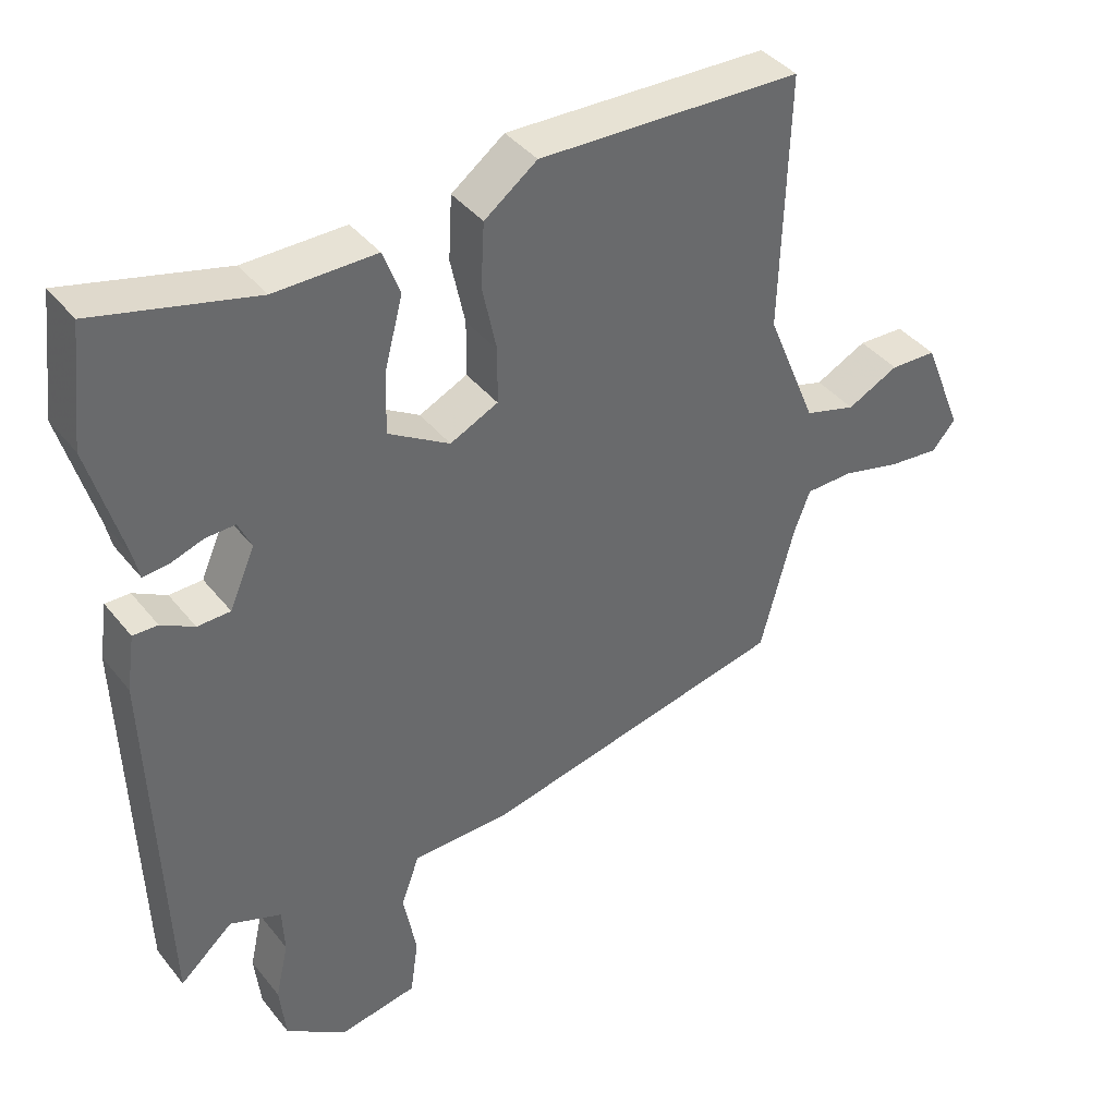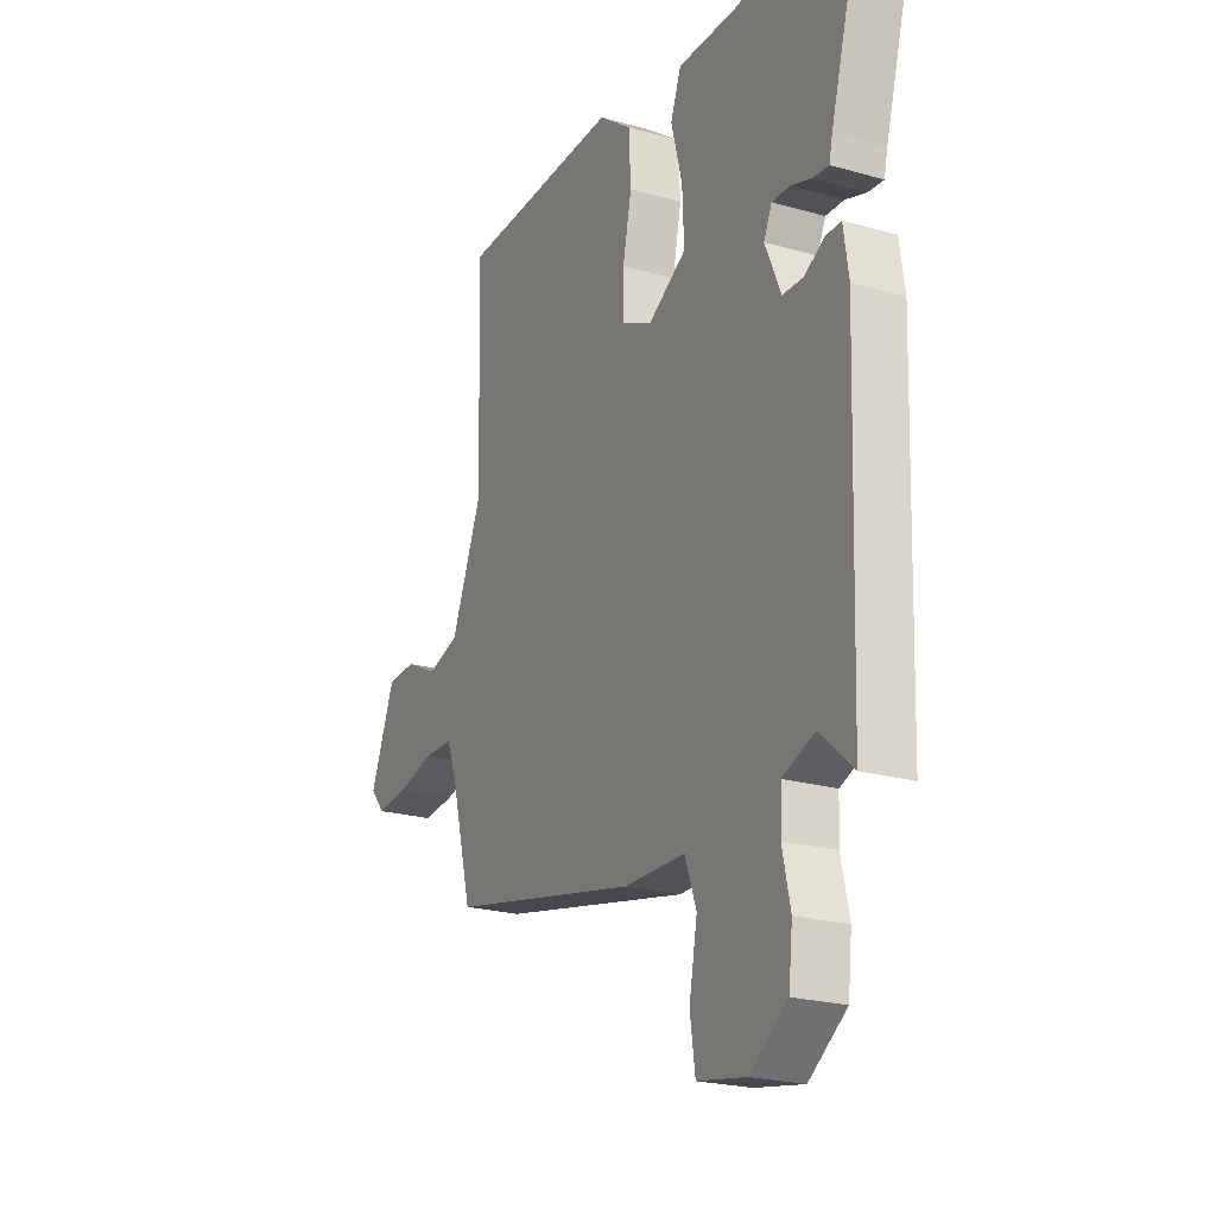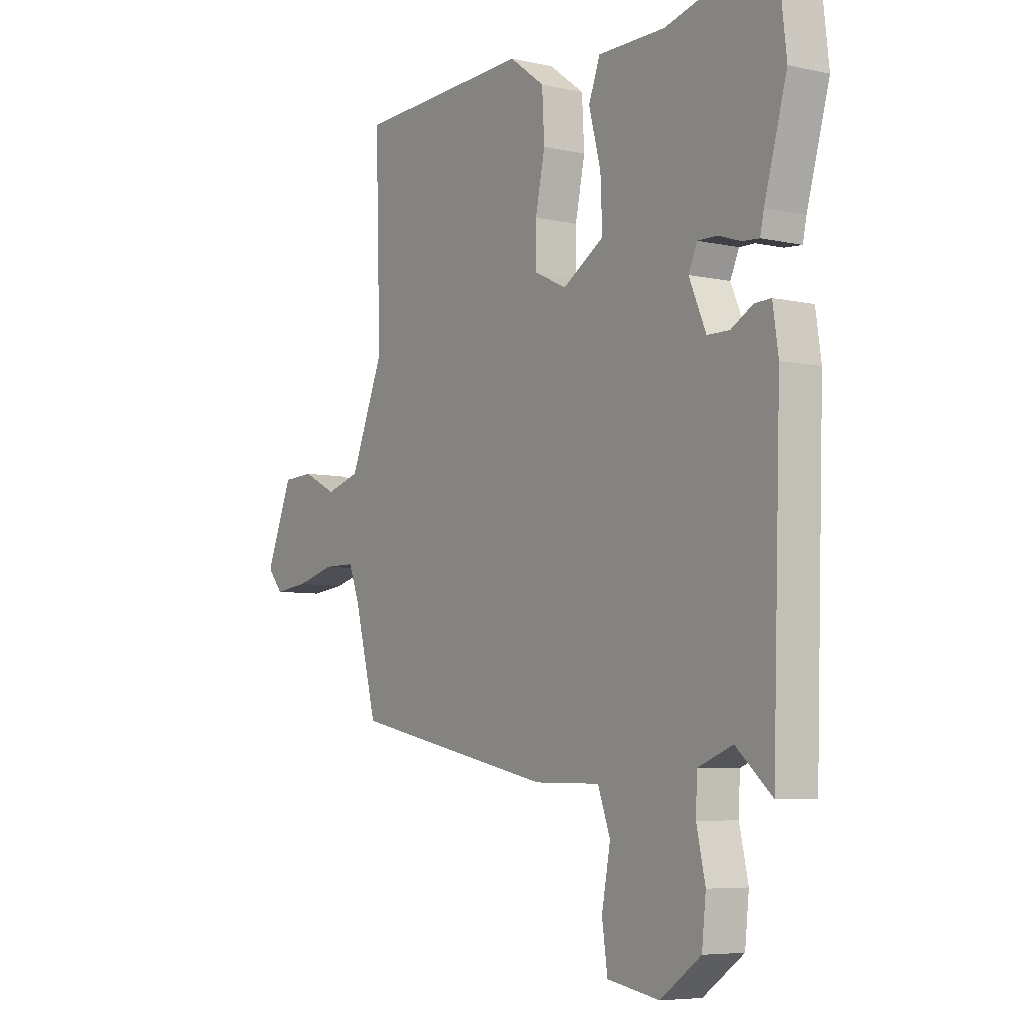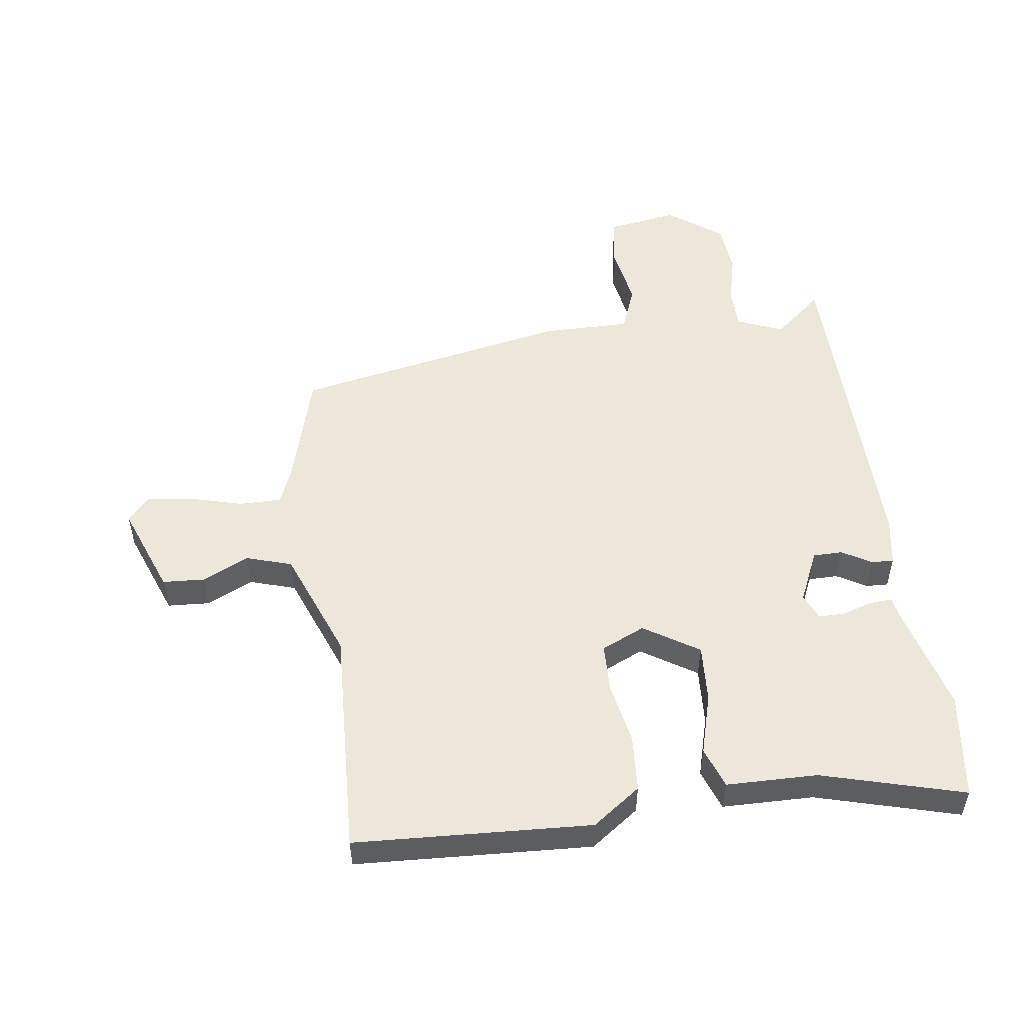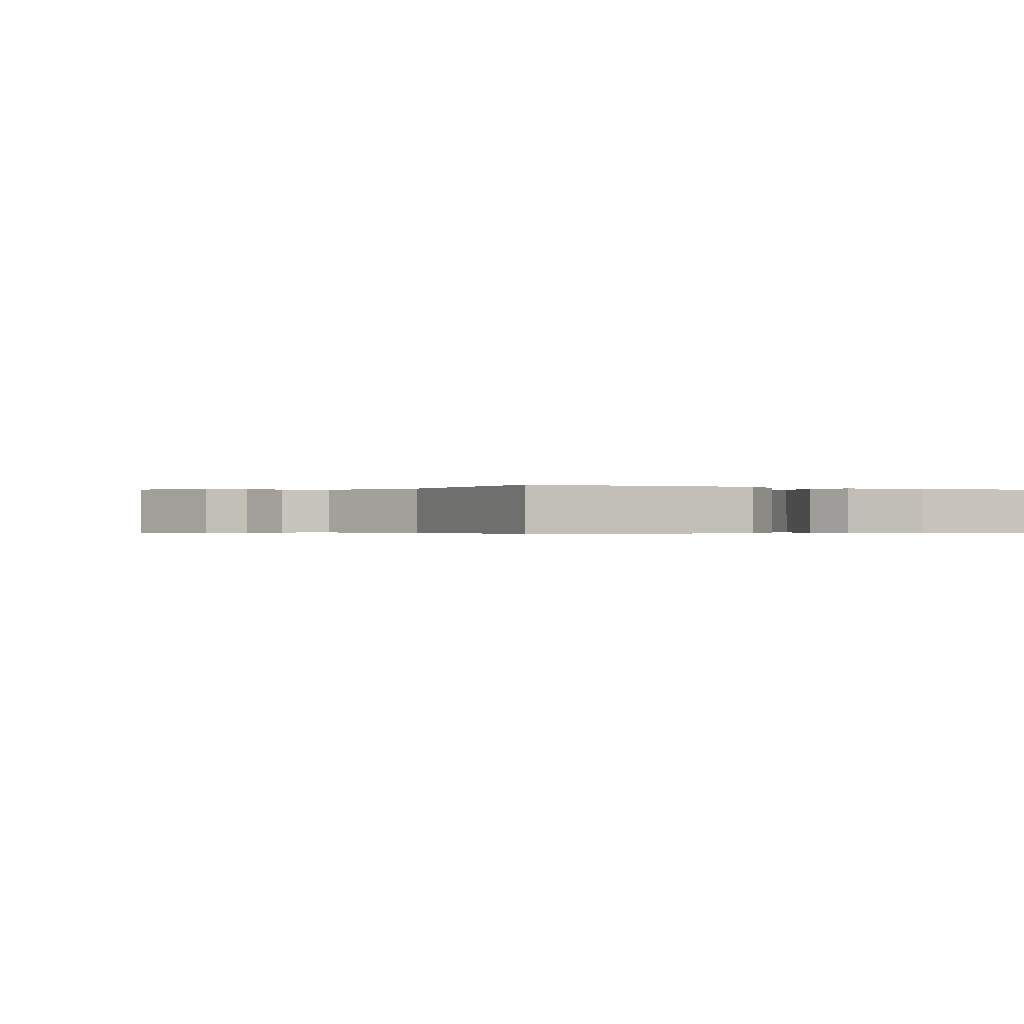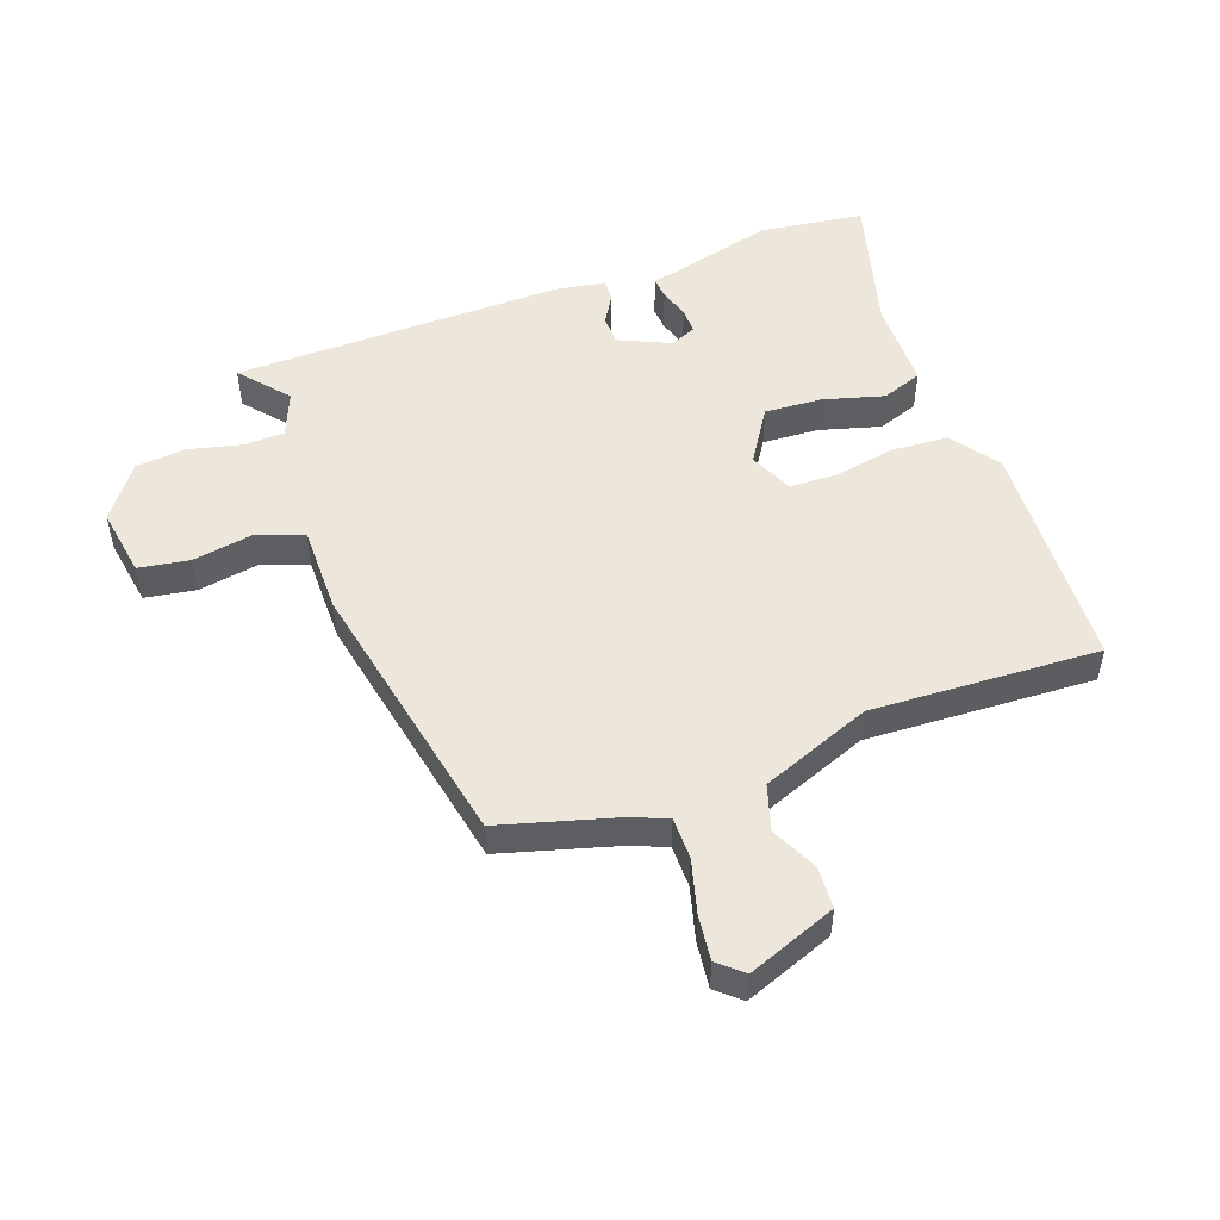
<metadata>
{"format":"obj","ext":"obj","renderer":"f3d","projection":"perspective","resolution":1024,"background":"white","views":[{"elev":40.3,"azim":145.4,"up":"+Z"},{"elev":-22.3,"azim":63.6,"up":"+Z"},{"elev":-6.2,"azim":56.1,"up":"+Z"},{"elev":52.2,"azim":-6.8,"up":"+Y"},{"elev":-0.3,"azim":-28.7,"up":"+Y"},{"elev":50.7,"azim":-109.0,"up":"+Y"}]}
</metadata>
<code>
v 0.476 0.07 -0.556
v 0.398 0.07 -0.488
v 0.323 0.07 -0.517
v 0.32 0.07 -0.584
v 0.339 0.07 -0.669
v 0.33 0.07 -0.752
v 0.241 0.07 -0.815
v 0.127 0.07 -0.795
v 0.115 0.07 -0.712
v 0.134 0.07 -0.611
v 0.107 0.07 -0.537
v -0.038 0.07 -0.535
v -0.485 0.07 -0.44
v -0.535 0.07 -0.251
v -0.558 0.07 -0.192
v -0.627 0.07 -0.191
v -0.713 0.07 -0.213
v -0.788 0.07 -0.221
v -0.822 0.07 -0.181
v -0.764 0.07 -0.037
v -0.696 0.07 -0.034
v -0.621 0.07 -0.071
v -0.546 0.07 -0.049
v -0.473 0.07 0.129
v -0.484 0.07 0.501
v -0.1 0.07 0.515
v -0.023 0.07 0.458
v -0.018 0.07 0.366
v -0.039 0.07 0.267
v -0.038 0.07 0.187
v 0.032 0.07 0.154
v 0.122 0.07 0.209
v 0.118 0.07 0.303
v 0.092 0.07 0.402
v 0.117 0.07 0.468
v 0.265 0.07 0.468
v 0.497 0.07 0.528
v 0.517 0.07 0.356
v 0.468 0.07 0.183
v 0.46 0.07 0.146
v 0.423 0.07 0.149
v 0.375 0.07 0.165
v 0.332 0.07 0.166
v 0.313 0.07 0.124
v 0.35 0.07 0.039
v 0.398 0.07 0.038
v 0.446 0.07 0.065
v 0.482 0.07 0.066
v 0.494 0.07 -0.015
v 0.476 0 -0.556
v 0.398 0 -0.488
v 0.323 0 -0.517
v 0.32 0 -0.584
v 0.339 0 -0.669
v 0.33 0 -0.752
v 0.241 0 -0.815
v 0.127 0 -0.795
v 0.115 0 -0.712
v 0.134 0 -0.611
v 0.107 0 -0.537
v -0.038 0 -0.535
v -0.485 0 -0.44
v -0.535 0 -0.251
v -0.558 0 -0.192
v -0.627 0 -0.191
v -0.713 0 -0.213
v -0.788 0 -0.221
v -0.822 0 -0.181
v -0.764 0 -0.037
v -0.696 0 -0.034
v -0.621 0 -0.071
v -0.546 0 -0.049
v -0.473 0 0.129
v -0.484 0 0.501
v -0.1 0 0.515
v -0.023 0 0.458
v -0.018 0 0.366
v -0.039 0 0.267
v -0.038 0 0.187
v 0.032 0 0.154
v 0.122 0 0.209
v 0.118 0 0.303
v 0.092 0 0.402
v 0.117 0 0.468
v 0.265 0 0.468
v 0.497 0 0.528
v 0.517 0 0.356
v 0.468 0 0.183
v 0.46 0 0.146
v 0.423 0 0.149
v 0.375 0 0.165
v 0.332 0 0.166
v 0.313 0 0.124
v 0.35 0 0.039
v 0.398 0 0.038
v 0.446 0 0.065
v 0.482 0 0.066
v 0.494 0 -0.015
f 49 1 2
f 48 49 2
f 47 48 2
f 46 47 2
f 45 46 2 3
f 44 45 3
f 39 40 41 42
f 39 42 43
f 38 39 43
f 37 38 43
f 36 37 43
f 36 43 44
f 35 36 44
f 34 35 44
f 33 34 44
f 27 28 29
f 26 27 29
f 25 26 29
f 24 25 29
f 23 24 29 30
f 20 21 22
f 19 20 22
f 18 19 22
f 17 18 22
f 16 17 22
f 15 16 22 23
f 23 30 31
f 15 23 31
f 14 15 31
f 14 31 32
f 13 14 32
f 12 13 32
f 11 12 32
f 8 9 10
f 7 8 10
f 6 7 10
f 5 6 10
f 4 5 10
f 44 3 4
f 33 44 4
f 32 33 4
f 4 10 11 32
f 51 50 98
f 51 98 97
f 51 97 96
f 51 96 95
f 52 51 95 94
f 52 94 93
f 91 90 89 88
f 92 91 88
f 92 88 87
f 92 87 86
f 92 86 85
f 93 92 85
f 93 85 84
f 93 84 83
f 93 83 82
f 78 77 76
f 78 76 75
f 78 75 74
f 78 74 73
f 79 78 73 72
f 71 70 69
f 71 69 68
f 71 68 67
f 71 67 66
f 71 66 65
f 72 71 65 64
f 80 79 72
f 80 72 64
f 80 64 63
f 81 80 63
f 81 63 62
f 81 62 61
f 81 61 60
f 59 58 57
f 59 57 56
f 59 56 55
f 59 55 54
f 59 54 53
f 53 52 93
f 53 93 82
f 53 82 81
f 81 60 59 53
f 1 50 51 2
f 2 51 52 3
f 3 52 53 4
f 4 53 54 5
f 5 54 55 6
f 6 55 56 7
f 7 56 57 8
f 8 57 58 9
f 9 58 59 10
f 10 59 60 11
f 11 60 61 12
f 12 61 62 13
f 13 62 63 14
f 14 63 64 15
f 15 64 65 16
f 16 65 66 17
f 17 66 67 18
f 18 67 68 19
f 19 68 69 20
f 20 69 70 21
f 21 70 71 22
f 22 71 72 23
f 23 72 73 24
f 24 73 74 25
f 25 74 75 26
f 26 75 76 27
f 27 76 77 28
f 28 77 78 29
f 29 78 79 30
f 30 79 80 31
f 31 80 81 32
f 32 81 82 33
f 33 82 83 34
f 34 83 84 35
f 35 84 85 36
f 36 85 86 37
f 37 86 87 38
f 38 87 88 39
f 39 88 89 40
f 40 89 90 41
f 41 90 91 42
f 42 91 92 43
f 43 92 93 44
f 44 93 94 45
f 45 94 95 46
f 46 95 96 47
f 47 96 97 48
f 48 97 98 49
f 49 98 50 1

</code>
